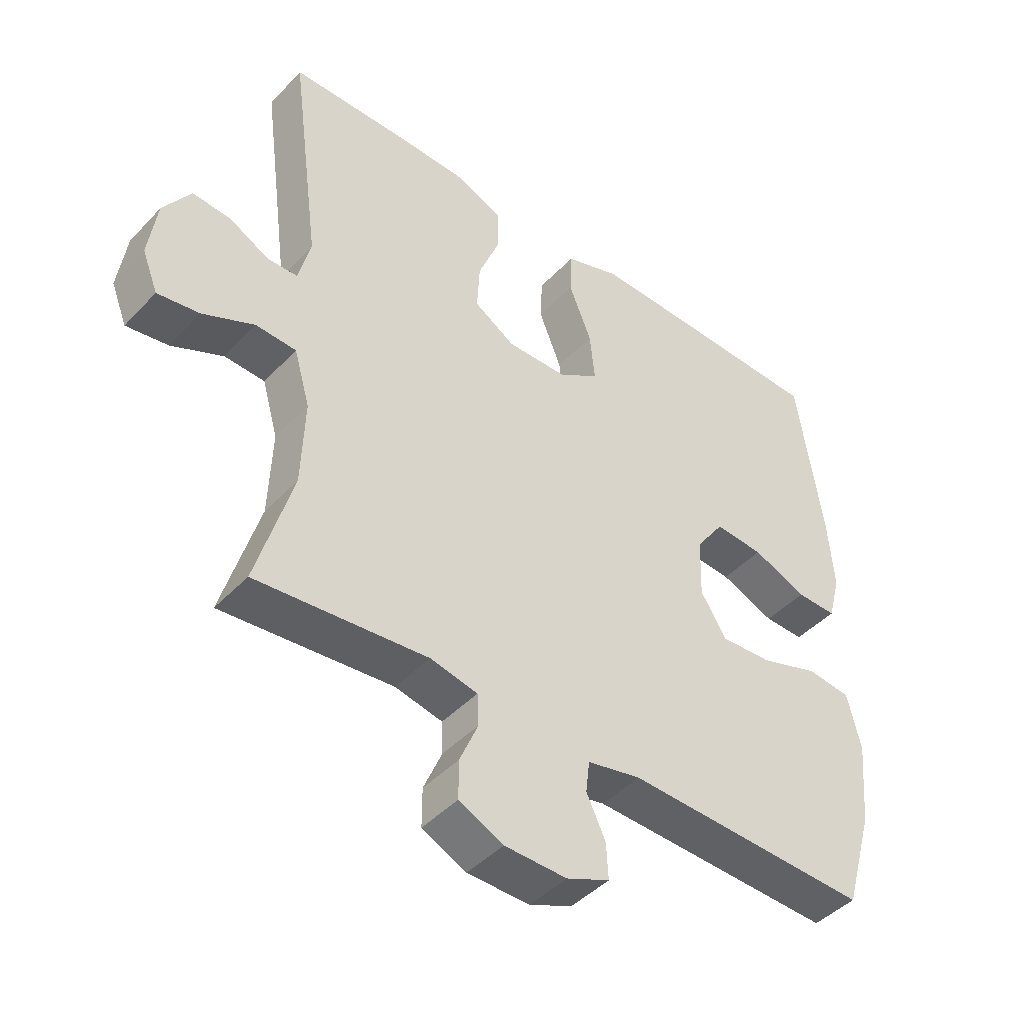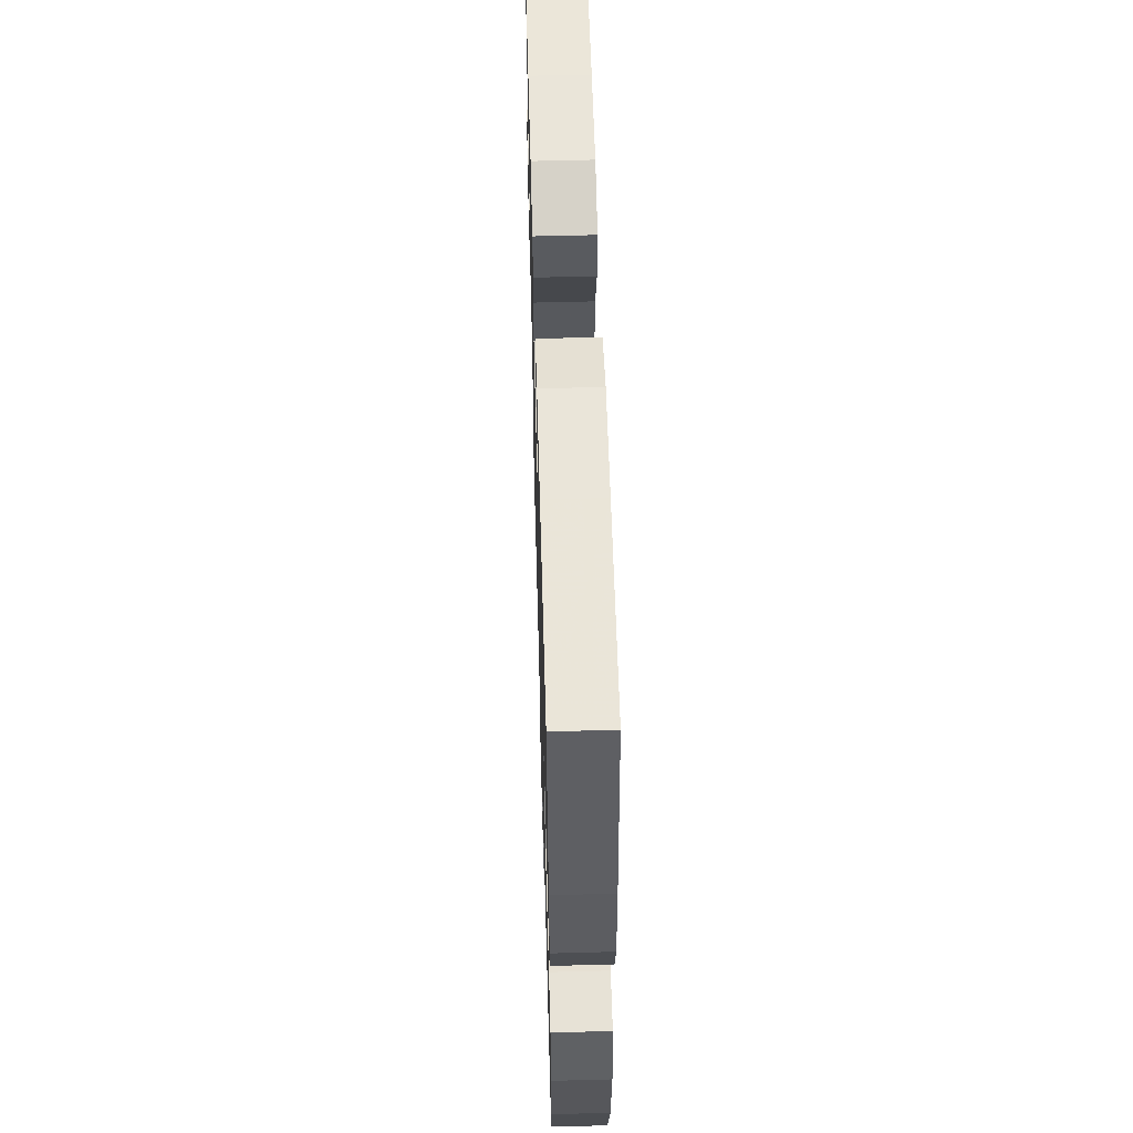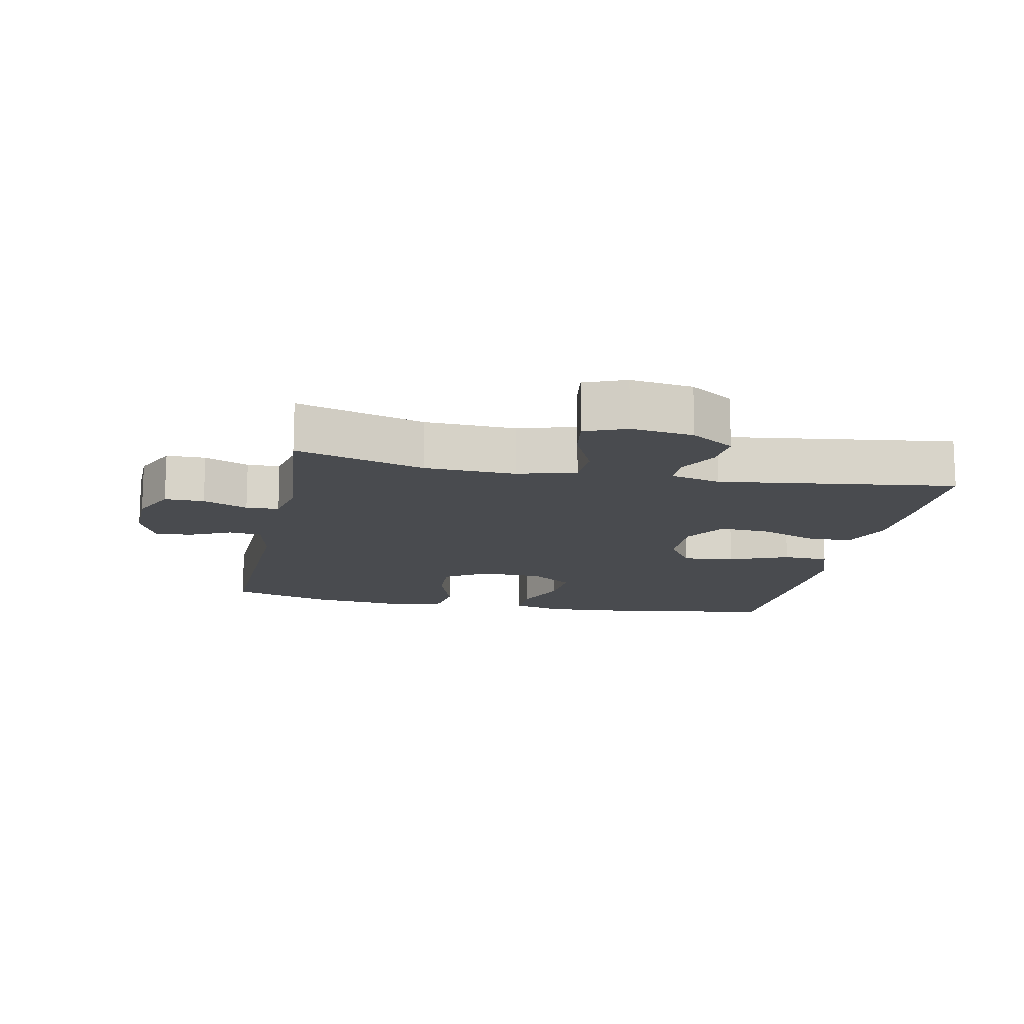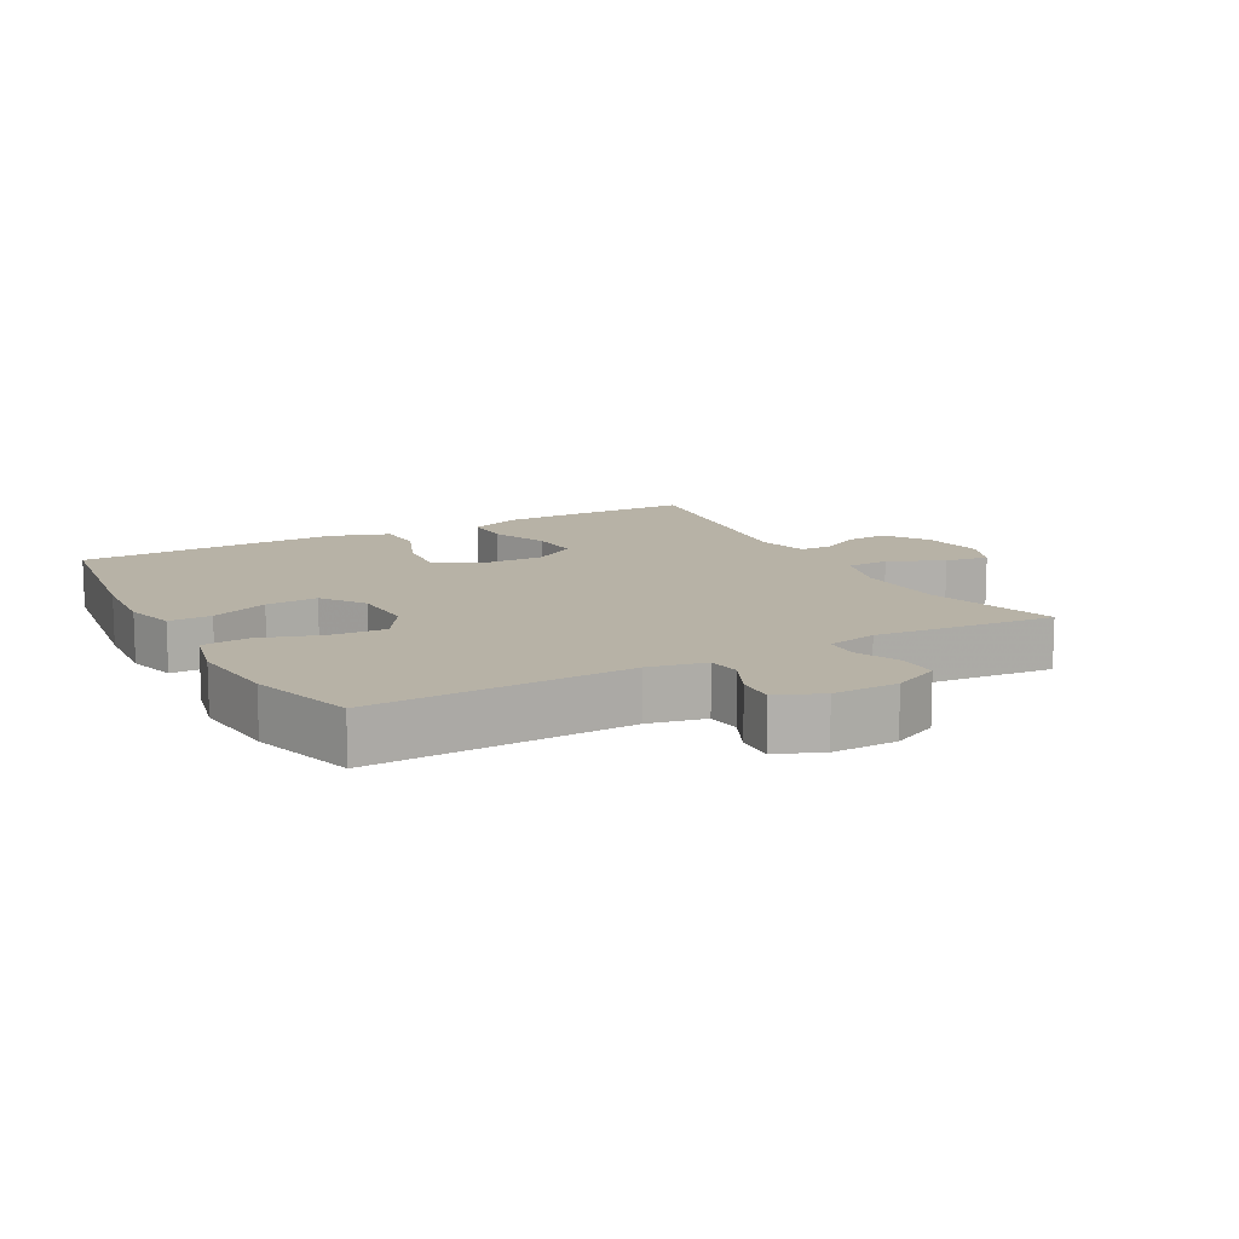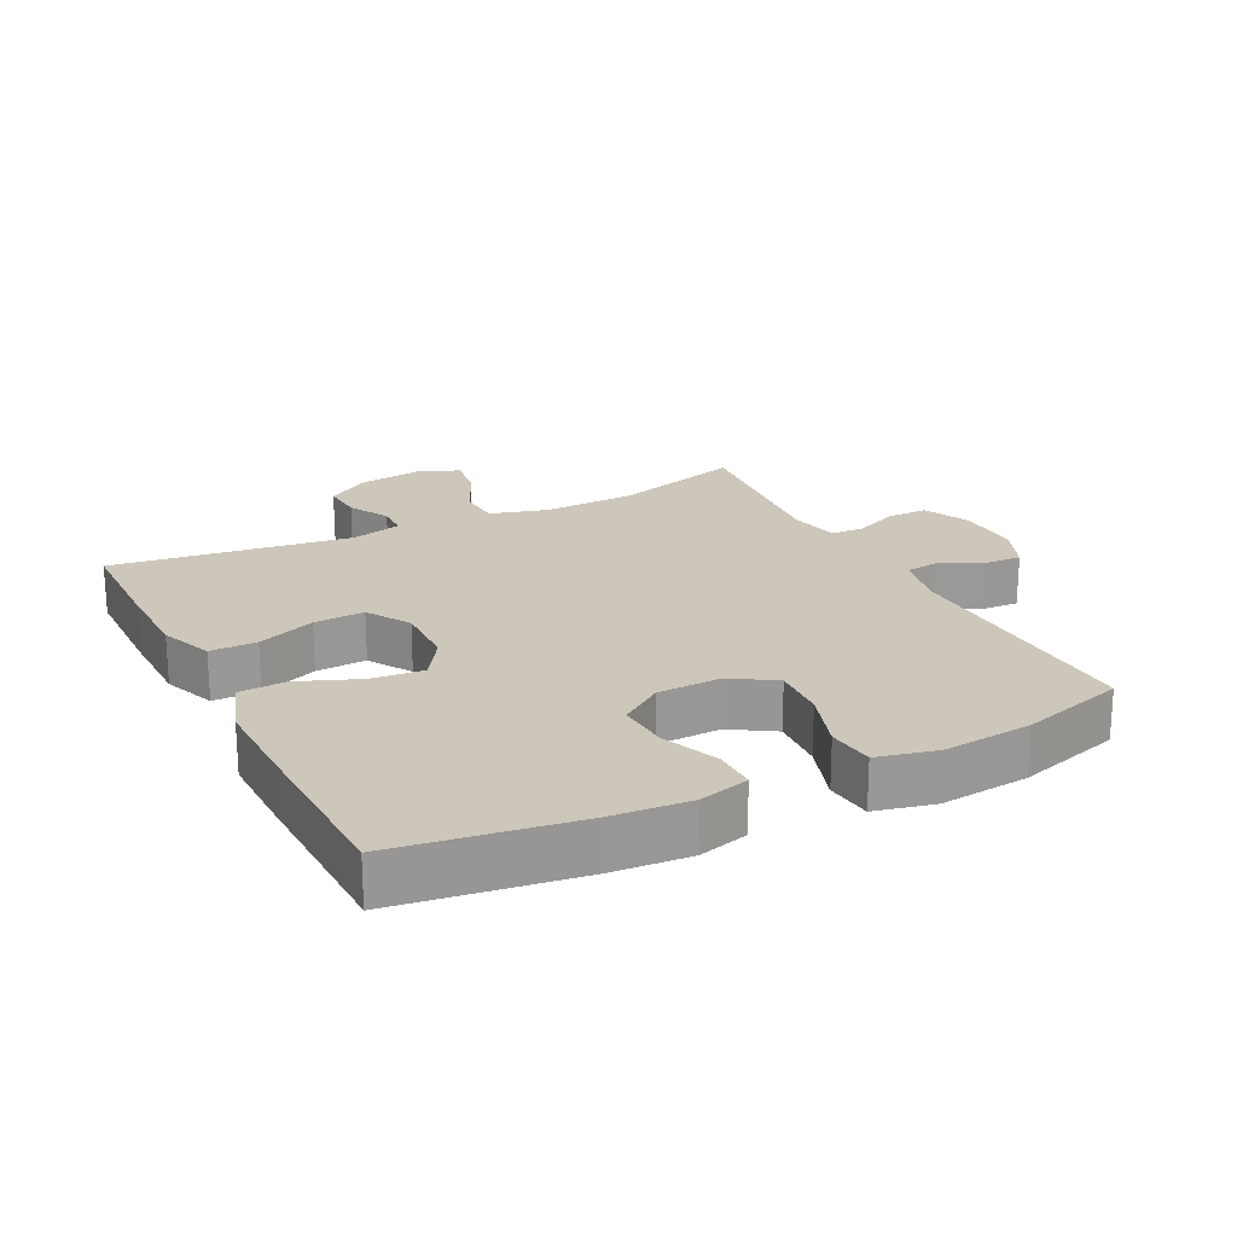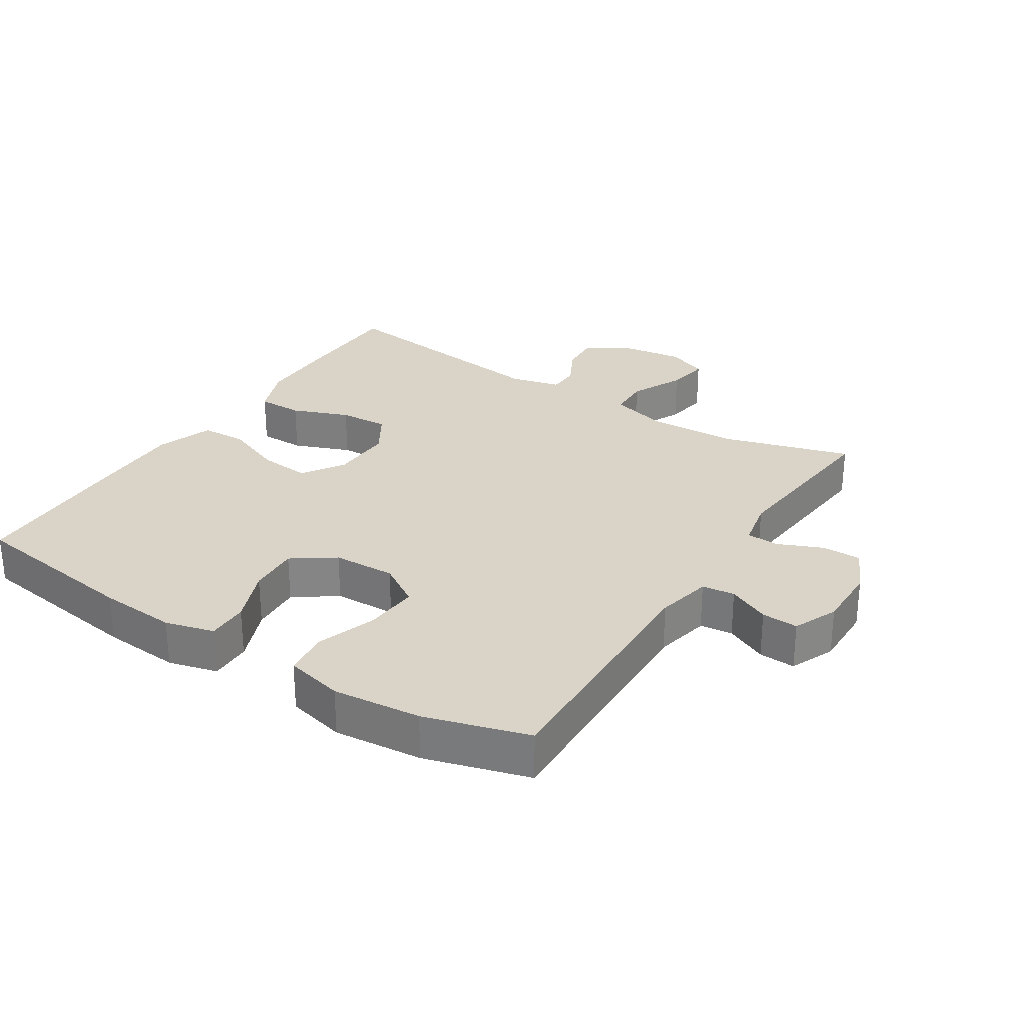
<metadata>
{"format":"obj","ext":"obj","renderer":"f3d","projection":"perspective","resolution":1024,"background":"white","views":[{"elev":-44.5,"azim":-39.8,"up":"+Z"},{"elev":57.1,"azim":88.4,"up":"+Z"},{"elev":-14.0,"azim":-101.4,"up":"+Y"},{"elev":12.3,"azim":151.2,"up":"+Y"},{"elev":21.4,"azim":63.2,"up":"+Y"},{"elev":28.5,"azim":122.7,"up":"+Y"}]}
</metadata>
<code>
v -0.5 0.07 0.5
v -0.328 0.07 0.502
v -0.206 0.07 0.5
v -0.127 0.07 0.469
v -0.127 0.07 0.399
v -0.161 0.07 0.312
v -0.165 0.07 0.236
v -0.1 0.07 0.196
v -0.004 0.07 0.198
v 0.06 0.07 0.24
v 0.052 0.07 0.319
v 0.016 0.07 0.409
v 0.019 0.07 0.479
v 0.106 0.07 0.509
v 0.241 0.07 0.507
v 0.5 0.07 0.5
v 0.539 0.07 0.232
v 0.548 0.07 0.113
v 0.528 0.07 0.038
v 0.464 0.07 0.039
v 0.378 0.07 0.074
v 0.3 0.07 0.079
v 0.255 0.07 0.015
v 0.252 0.07 -0.081
v 0.293 0.07 -0.146
v 0.375 0.07 -0.141
v 0.468 0.07 -0.11
v 0.538 0.07 -0.118
v 0.559 0.07 -0.207
v 0.546 0.07 -0.342
v 0.5 0.07 -0.5
v 0.112 0.07 -0.487
v 0.027 0.07 -0.505
v 0.021 0.07 -0.555
v 0.051 0.07 -0.619
v 0.054 0.07 -0.675
v -0.014 0.07 -0.704
v -0.112 0.07 -0.702
v -0.182 0.07 -0.669
v -0.182 0.07 -0.609
v -0.153 0.07 -0.541
v -0.155 0.07 -0.491
v -0.23 0.07 -0.475
v -0.5 0.07 -0.5
v -0.443 0.07 -0.304
v -0.438 0.07 -0.166
v -0.463 0.07 -0.078
v -0.527 0.07 -0.075
v -0.609 0.07 -0.113
v -0.675 0.07 -0.123
v -0.7 0.07 -0.06
v -0.687 0.07 0.035
v -0.644 0.07 0.101
v -0.583 0.07 0.096
v -0.52 0.07 0.063
v -0.472 0.07 0.064
v -0.453 0.07 0.141
v -0.5 0 0.5
v -0.328 0 0.502
v -0.206 0 0.5
v -0.127 0 0.469
v -0.127 0 0.399
v -0.161 0 0.312
v -0.165 0 0.236
v -0.1 0 0.196
v -0.004 0 0.198
v 0.06 0 0.24
v 0.052 0 0.319
v 0.016 0 0.409
v 0.019 0 0.479
v 0.106 0 0.509
v 0.241 0 0.507
v 0.5 0 0.5
v 0.539 0 0.232
v 0.548 0 0.113
v 0.528 0 0.038
v 0.464 0 0.039
v 0.378 0 0.074
v 0.3 0 0.079
v 0.255 0 0.015
v 0.252 0 -0.081
v 0.293 0 -0.146
v 0.375 0 -0.141
v 0.468 0 -0.11
v 0.538 0 -0.118
v 0.559 0 -0.207
v 0.546 0 -0.342
v 0.5 0 -0.5
v 0.112 0 -0.487
v 0.027 0 -0.505
v 0.021 0 -0.555
v 0.051 0 -0.619
v 0.054 0 -0.675
v -0.014 0 -0.704
v -0.112 0 -0.702
v -0.182 0 -0.669
v -0.182 0 -0.609
v -0.153 0 -0.541
v -0.155 0 -0.491
v -0.23 0 -0.475
v -0.5 0 -0.5
v -0.443 0 -0.304
v -0.438 0 -0.166
v -0.463 0 -0.078
v -0.527 0 -0.075
v -0.609 0 -0.113
v -0.675 0 -0.123
v -0.7 0 -0.06
v -0.687 0 0.035
v -0.644 0 0.101
v -0.583 0 0.096
v -0.52 0 0.063
v -0.472 0 0.064
v -0.453 0 0.141
f 53 54 55
f 52 53 55
f 51 52 55
f 50 51 55
f 49 50 55
f 48 49 55
f 47 48 55 56
f 46 47 56 57
f 43 44 45
f 42 43 45 46
f 39 40 41
f 38 39 41
f 37 38 41
f 36 37 41
f 35 36 41
f 34 35 41
f 33 34 41 42
f 42 46 57
f 33 42 57
f 32 33 57
f 30 31 32
f 29 30 32
f 28 29 32
f 27 28 32
f 26 27 32
f 19 20 21
f 18 19 21
f 17 18 21
f 16 17 21
f 15 16 21
f 14 15 21
f 13 14 21
f 12 13 21
f 11 12 21
f 10 11 21 22
f 9 10 22 23
f 4 5 6
f 3 4 6
f 2 3 6
f 1 2 6
f 57 1 6
f 57 6 7
f 32 57 7 8
f 25 26 32
f 32 8 9
f 25 32 9
f 24 25 9
f 9 23 24
f 112 111 110
f 112 110 109
f 112 109 108
f 112 108 107
f 112 107 106
f 112 106 105
f 113 112 105 104
f 114 113 104 103
f 102 101 100
f 103 102 100 99
f 98 97 96
f 98 96 95
f 98 95 94
f 98 94 93
f 98 93 92
f 98 92 91
f 99 98 91 90
f 114 103 99
f 114 99 90
f 114 90 89
f 89 88 87
f 89 87 86
f 89 86 85
f 89 85 84
f 89 84 83
f 78 77 76
f 78 76 75
f 78 75 74
f 78 74 73
f 78 73 72
f 78 72 71
f 78 71 70
f 78 70 69
f 78 69 68
f 79 78 68 67
f 80 79 67 66
f 63 62 61
f 63 61 60
f 63 60 59
f 63 59 58
f 63 58 114
f 64 63 114
f 65 64 114 89
f 89 83 82
f 66 65 89
f 66 89 82
f 66 82 81
f 81 80 66
f 1 58 59 2
f 2 59 60 3
f 3 60 61 4
f 4 61 62 5
f 5 62 63 6
f 6 63 64 7
f 7 64 65 8
f 8 65 66 9
f 9 66 67 10
f 10 67 68 11
f 11 68 69 12
f 12 69 70 13
f 13 70 71 14
f 14 71 72 15
f 15 72 73 16
f 16 73 74 17
f 17 74 75 18
f 18 75 76 19
f 19 76 77 20
f 20 77 78 21
f 21 78 79 22
f 22 79 80 23
f 23 80 81 24
f 24 81 82 25
f 25 82 83 26
f 26 83 84 27
f 27 84 85 28
f 28 85 86 29
f 29 86 87 30
f 30 87 88 31
f 31 88 89 32
f 32 89 90 33
f 33 90 91 34
f 34 91 92 35
f 35 92 93 36
f 36 93 94 37
f 37 94 95 38
f 38 95 96 39
f 39 96 97 40
f 40 97 98 41
f 41 98 99 42
f 42 99 100 43
f 43 100 101 44
f 44 101 102 45
f 45 102 103 46
f 46 103 104 47
f 47 104 105 48
f 48 105 106 49
f 49 106 107 50
f 50 107 108 51
f 51 108 109 52
f 52 109 110 53
f 53 110 111 54
f 54 111 112 55
f 55 112 113 56
f 56 113 114 57
f 57 114 58 1

</code>
